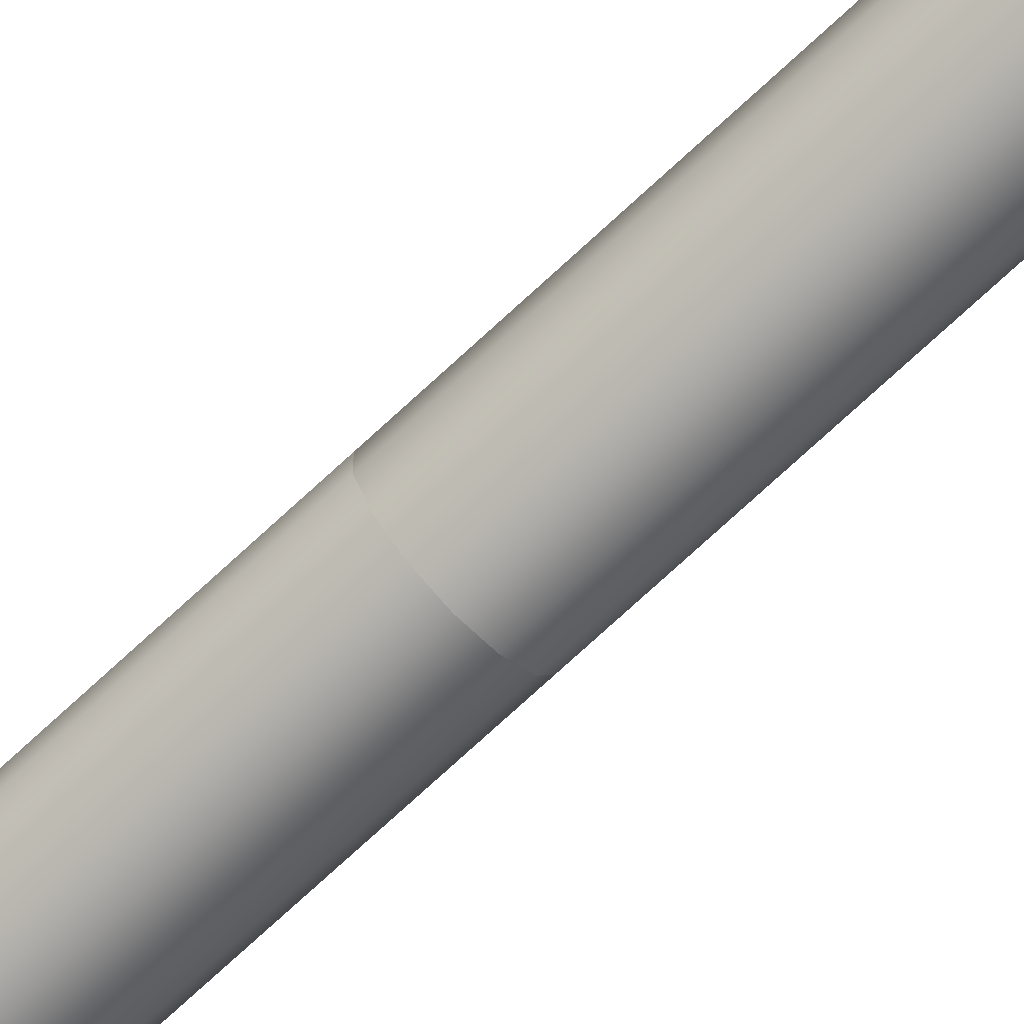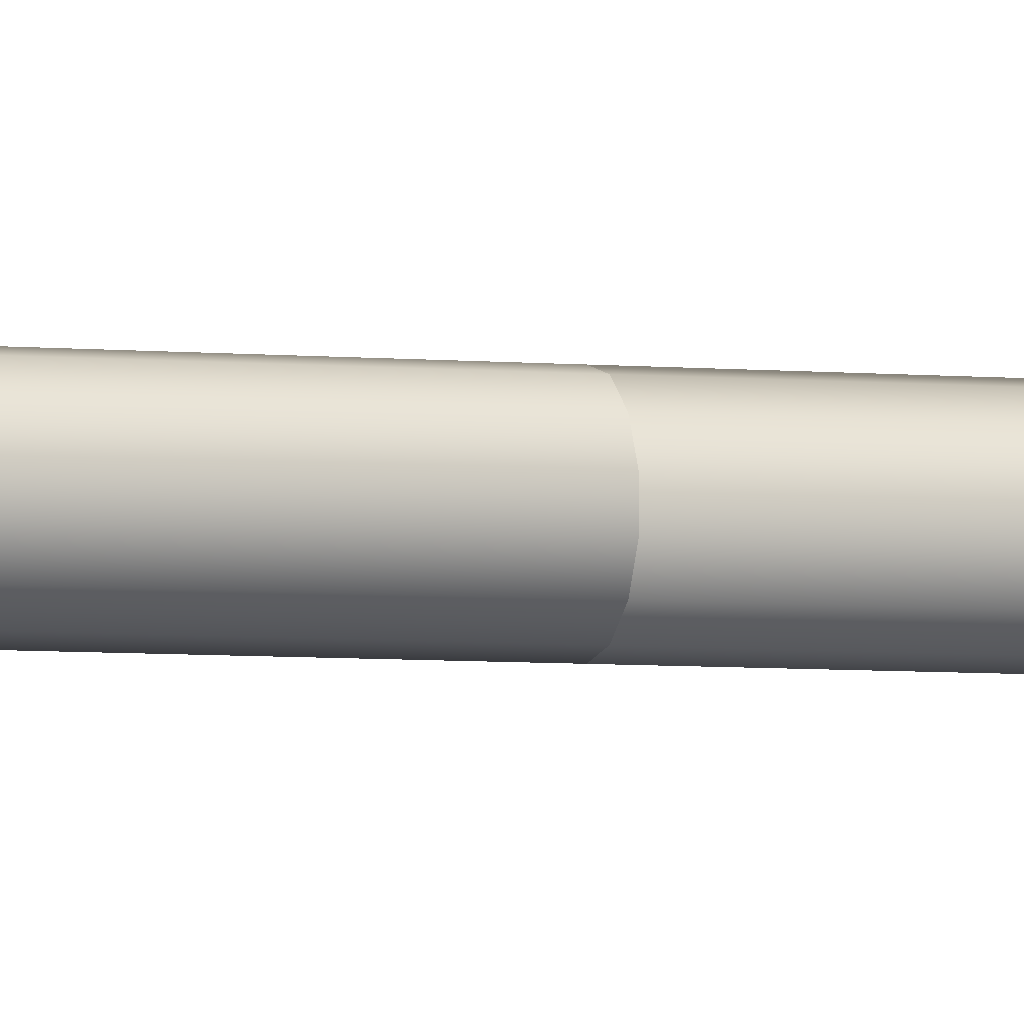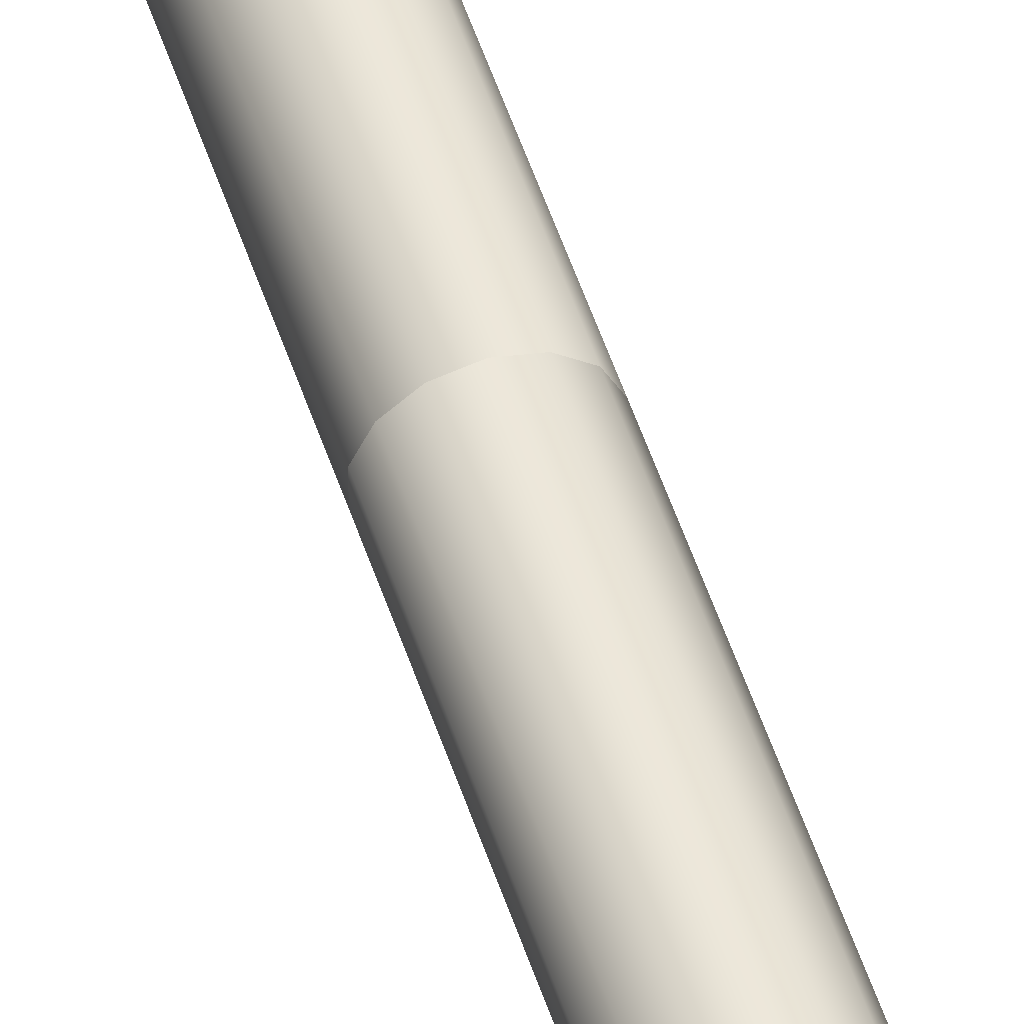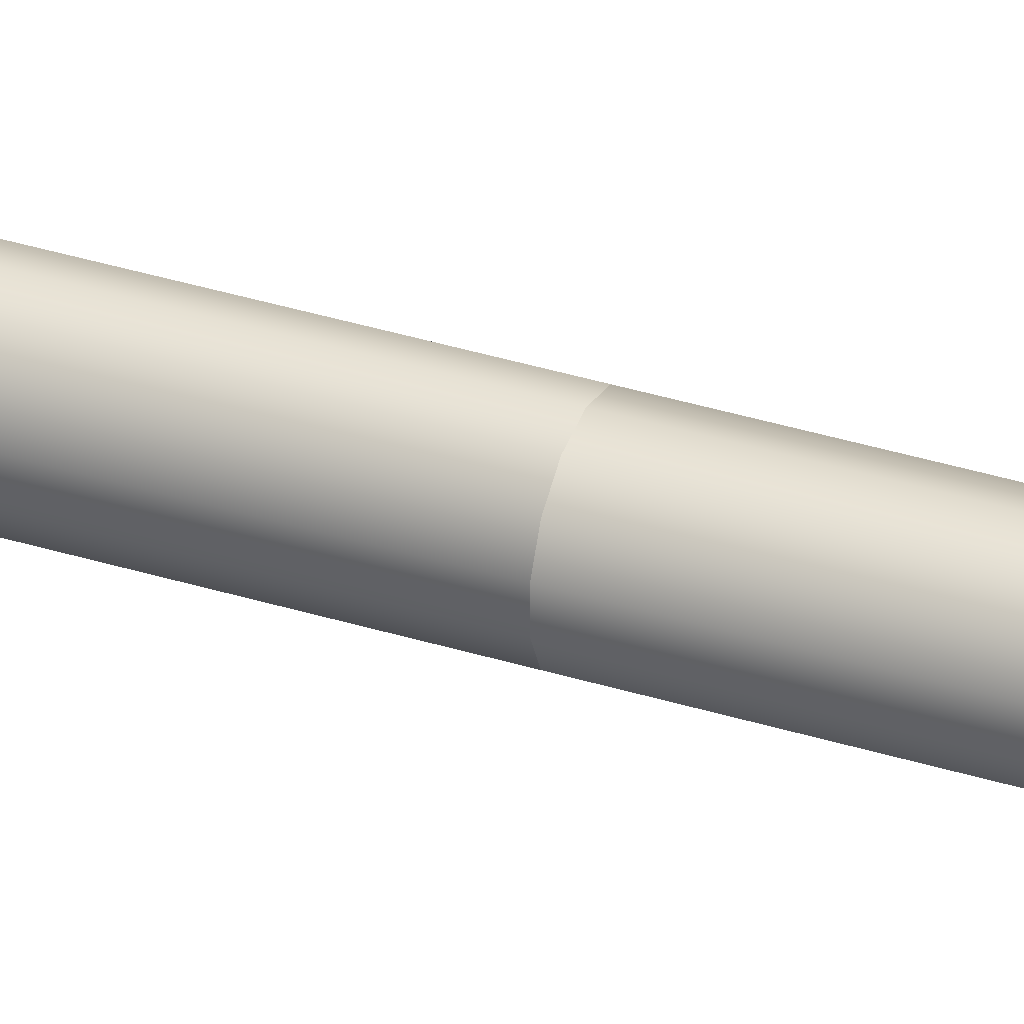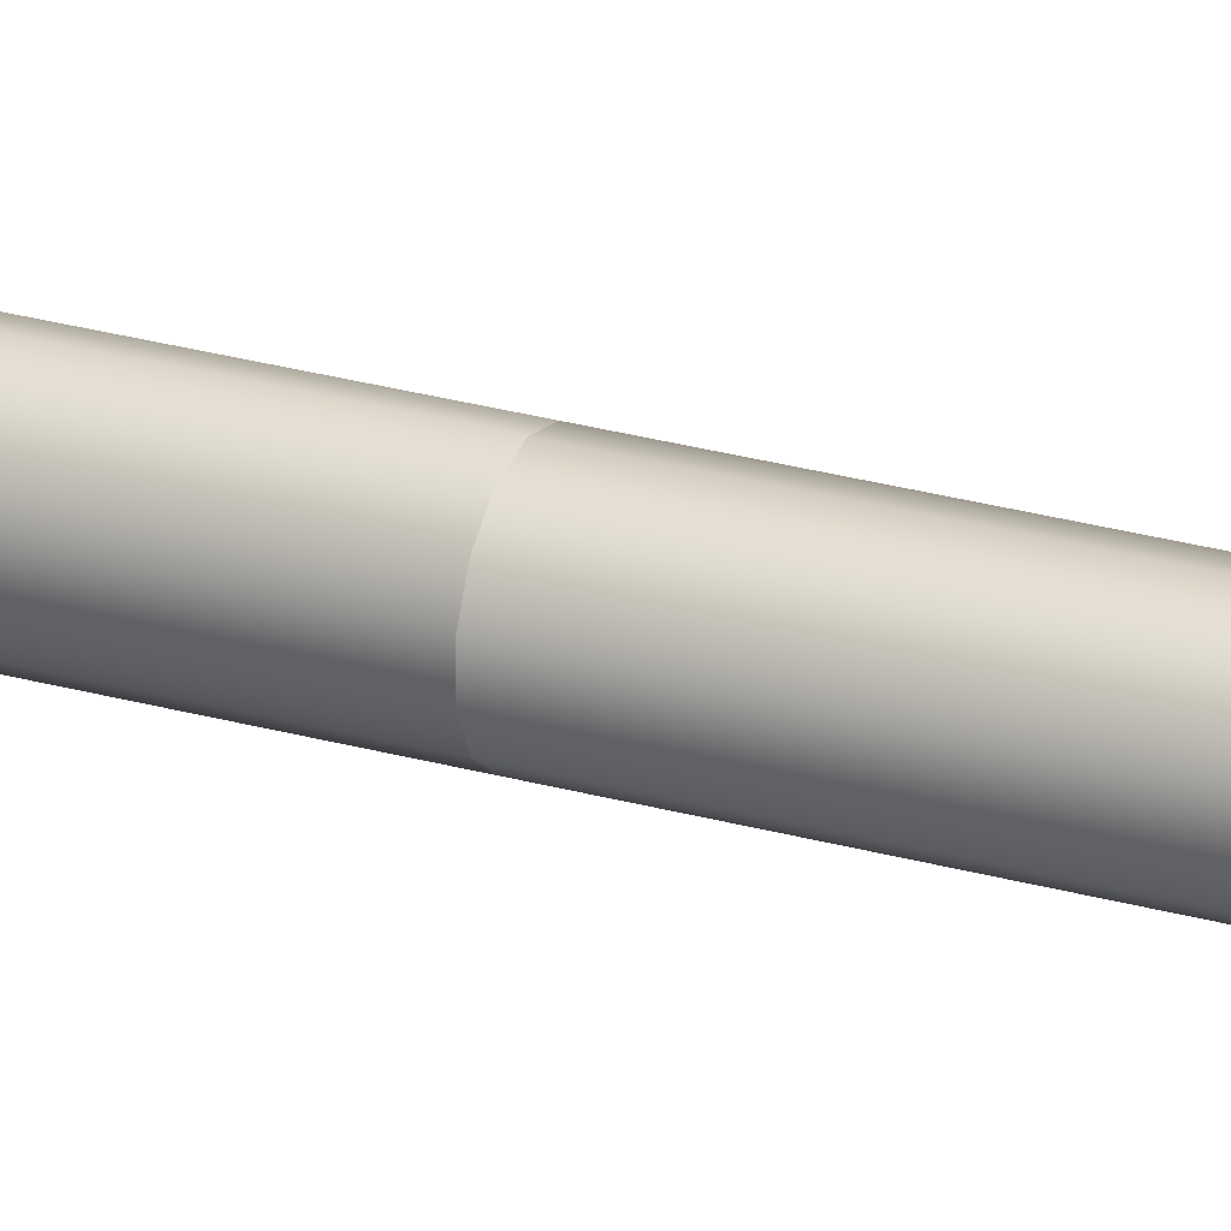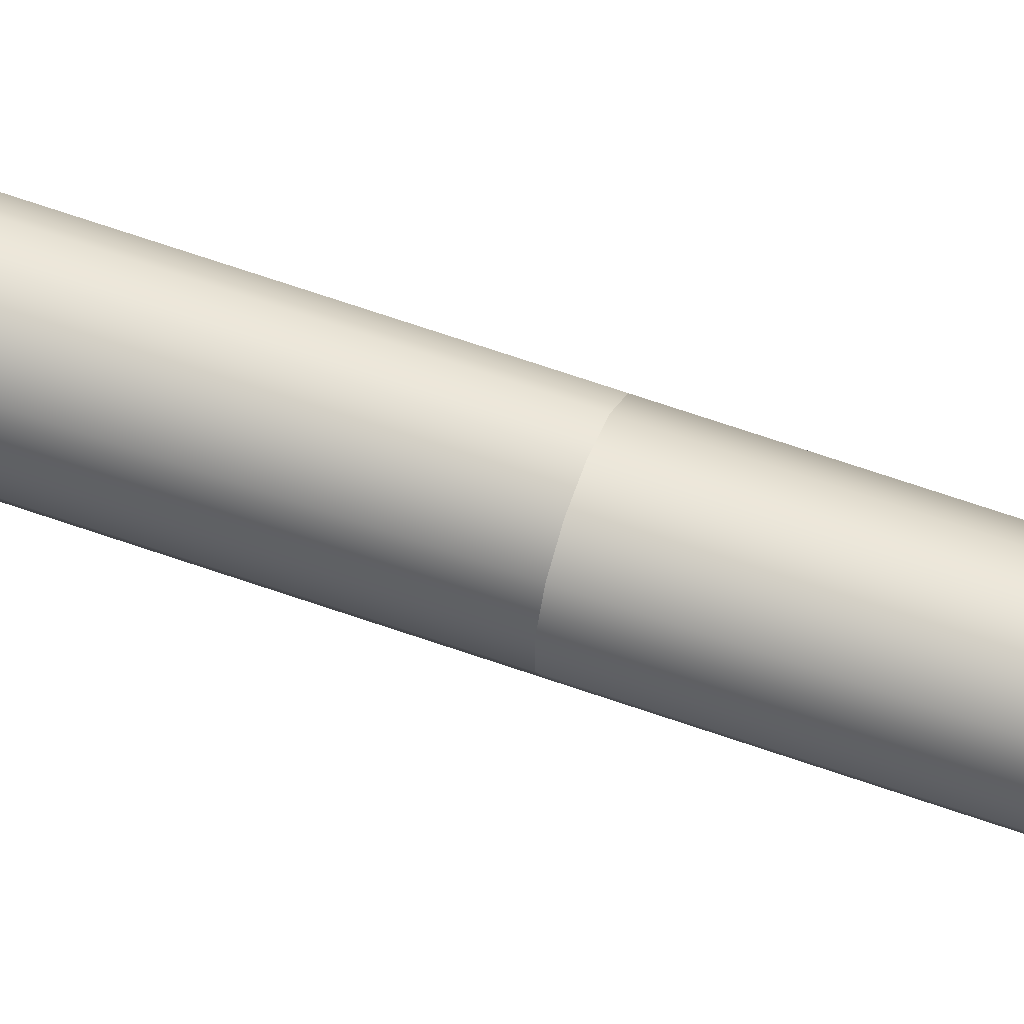
<metadata>
{"format":"obj","ext":"obj","renderer":"f3d","projection":"perspective","resolution":1024,"background":"white","views":[{"elev":-70.8,"azim":-46.7,"up":"+Y"},{"elev":-4.2,"azim":69.6,"up":"+Y"},{"elev":51.1,"azim":-17.6,"up":"+Y"},{"elev":35.9,"azim":112.4,"up":"+Y"},{"elev":27.0,"azim":-66.3,"up":"+Y"},{"elev":59.0,"azim":110.6,"up":"+Y"}]}
</metadata>
<code>
o bomb
v -5.784 0.9413 60.3
v -4.929 3.581 58.67
v -5.804 0.9413 57.04
v -4.948 -1.791 55.56
v -5.794 -1.883 58.67
v -4.909 -1.791 61.77
v -4.909 1.79 61.77
v -3.554 2.464 62.93
v -3.565 4.268 61.12
v -3.581 4.929 58.66
v -3.597 4.268 56.19
v -4.948 1.79 55.56
v -3.608 2.464 54.39
v -3.612 -1.2e-05 53.73
v -3.608 -2.464 54.39
v -3.597 -4.268 56.19
v -4.929 -3.581 58.67
v -3.581 -4.929 58.66
v -3.565 -4.268 61.12
v -3.554 -2.464 62.93
v -3.549 -1.2e-05 63.59
v -1.851 2.897 63.66
v -1.864 5.018 61.54
v -1.883 5.794 58.65
v -1.901 5.018 55.75
v -1.914 2.897 53.63
v -1.919 -1e-05 52.85
v -1.914 -2.897 53.63
v -1.901 -5.018 55.75
v -1.883 -5.794 58.65
v -1.864 -5.018 61.54
v -1.851 -2.897 63.66
v -1.846 -1e-05 64.44
v 0.02741 4.308 62.94
v 0.01006 5.885 60.21
v -0.009969 5.885 57.06
v -0.02731 4.308 54.33
v -0.03733 1.577 52.75
v -0.03733 -1.577 52.75
v -0.02731 -4.308 54.33
v -0.00996 -5.885 57.06
v 0.01007 -5.885 60.21
v 0.02742 -4.308 62.94
v 0.03743 -1.577 64.52
v 0.03743 1.577 64.52
v 0.03357 -3.046 63.91
v 0.0194 -5.276 61.68
v 5.6e-05 -6.092 58.63
v -0.0193 -5.276 55.59
v -0.03346 -3.046 53.36
v -0.03865 -1e-05 52.54
v -0.03346 3.046 53.36
v -0.0193 5.276 55.59
v 4.7e-05 6.092 58.63
v 0.0194 5.276 61.68
v 0.03356 3.046 63.91
v 0.03875 -1e-05 64.73
v 5.784 0.9413 56.97
v 4.929 3.581 58.6
v 5.804 0.9413 60.23
v 5.794 -1.883 58.6
v 4.909 -1.791 55.5
v 4.948 -1.791 61.7
v 3.597 4.268 61.08
v 3.608 2.464 62.88
v 4.948 1.79 61.7
v 3.581 4.929 58.61
v 3.565 4.268 56.15
v 3.554 2.464 54.34
v 4.909 1.79 55.5
v 3.55 -7e-06 53.68
v 3.554 -2.464 54.34
v 3.565 -4.268 56.15
v 3.581 -4.929 58.61
v 4.929 -3.581 58.6
v 3.597 -4.268 61.08
v 3.608 -2.464 62.88
v 3.612 -7e-06 63.54
v 1.901 5.018 61.52
v 1.915 2.897 63.64
v 1.883 5.794 58.62
v 1.864 5.018 55.73
v 1.851 2.897 53.6
v 1.846 -9e-06 52.83
v 1.851 -2.897 53.6
v 1.864 -5.018 55.73
v 1.883 -5.794 58.62
v 1.901 -5.018 61.52
v 1.915 -2.897 63.64
v 1.92 -9e-06 64.42
v -1.131 2.348 -0.782
v -1.131 2.348 -63.53
v -2.038 1.625 -63.53
v -2.038 1.625 -0.782
v -2.542 0.5798 -63.53
v -2.542 0.5798 -0.782
v -2.542 -0.5804 -63.53
v -2.542 -0.5804 -0.782
v -2.038 -1.626 -63.53
v -2.038 -1.626 -0.782
v -1.131 -2.349 -63.53
v -1.131 -2.349 -0.782
v 0 -2.607 -63.53
v 0 -2.607 -0.782
v 1.131 -2.349 -63.53
v 1.131 -2.349 -0.782
v 2.038 -1.626 -63.53
v 2.038 -1.626 -0.782
v 2.542 -0.5804 -63.53
v 2.542 -0.5804 -0.782
v 2.542 0.5798 -63.53
v 2.542 0.5798 -0.782
v 2.038 1.625 -63.53
v 2.038 1.625 -0.782
v 1.131 2.348 -63.53
v 1.131 2.348 -0.782
v 0 2.607 -63.53
v 0 2.607 -0.782
v 0 -0.00028 -63.53
v 0 -0.00032 63.53
v -1.131 2.348 51.33
v -2.038 1.625 51.33
v -2.542 0.5798 51.33
v -2.542 -0.5804 51.33
v -2.038 -1.626 51.33
v -1.131 -2.349 51.33
v 0 -2.607 51.33
v 1.131 -2.349 51.33
v 2.038 -1.626 51.33
v 2.542 -0.5804 51.33
v 2.542 0.5798 51.33
v 2.038 1.625 51.33
v 1.131 2.348 51.33
v 0 2.607 51.33
f 1 2 3
f 3 4 5
f 5 6 1
f 7 8 9
f 2 9 10
f 2 10 11
f 12 11 13
f 12 13 14
f 4 14 15
f 4 15 16
f 17 16 18
f 17 18 19
f 6 19 20
f 6 20 21
f 21 8 7
f 8 22 23
f 8 23 9
f 23 24 10
f 9 23 10
f 10 24 25
f 10 25 11
f 25 26 13
f 11 25 13
f 13 26 27
f 13 27 14
f 27 28 15
f 14 27 15
f 15 28 29
f 15 29 16
f 29 30 18
f 16 29 18
f 18 30 31
f 18 31 19
f 31 32 20
f 19 31 20
f 20 32 33
f 20 33 21
f 33 22 8
f 33 8 21
f 22 34 23
f 23 35 24
f 24 36 25
f 25 37 26
f 26 38 27
f 27 39 28
f 28 40 29
f 29 41 30
f 30 42 31
f 31 43 32
f 32 44 33
f 33 45 22
f 1 3 5
f 44 32 46
f 32 43 46
f 43 31 47
f 31 42 47
f 42 30 48
f 30 41 48
f 41 29 49
f 29 40 49
f 40 28 50
f 28 39 50
f 39 27 51
f 27 38 51
f 38 26 52
f 26 37 52
f 37 25 53
f 25 36 53
f 36 24 54
f 24 35 54
f 35 23 55
f 23 34 55
f 34 22 56
f 22 45 56
f 45 33 57
f 33 44 57
f 6 21 7
f 7 9 2
f 2 11 12
f 12 14 4
f 4 16 17
f 17 19 6
f 5 4 17
f 12 4 3
f 3 2 12
f 7 2 1
f 1 6 7
f 17 6 5
f 58 59 60
f 61 62 58
f 60 63 61
f 64 65 66
f 67 64 59
f 68 67 59
f 69 68 70
f 71 69 70
f 72 71 62
f 73 72 62
f 74 73 75
f 76 74 75
f 77 76 63
f 78 77 63
f 66 65 78
f 79 80 65
f 79 65 64
f 67 81 79
f 67 79 64
f 82 81 67
f 82 67 68
f 69 83 82
f 69 82 68
f 84 83 69
f 84 69 71
f 72 85 84
f 72 84 71
f 86 85 72
f 86 72 73
f 74 87 86
f 74 86 73
f 88 87 74
f 88 74 76
f 77 89 88
f 77 88 76
f 90 89 77
f 90 77 78
f 65 80 90
f 65 90 78
f 79 34 80
f 81 35 79
f 82 36 81
f 83 37 82
f 84 38 83
f 85 39 84
f 86 40 85
f 87 41 86
f 88 42 87
f 89 43 88
f 90 44 89
f 80 45 90
f 61 58 60
f 46 89 44
f 46 43 89
f 47 88 43
f 47 42 88
f 48 87 42
f 48 41 87
f 49 86 41
f 49 40 86
f 50 85 40
f 50 39 85
f 51 84 39
f 51 38 84
f 52 83 38
f 52 37 83
f 53 82 37
f 53 36 82
f 54 81 36
f 54 35 81
f 55 79 35
f 55 34 79
f 56 80 34
f 56 45 80
f 57 90 45
f 57 44 90
f 66 78 63
f 59 64 66
f 70 68 59
f 62 71 70
f 75 73 62
f 63 76 75
f 75 62 61
f 58 62 70
f 70 59 58
f 60 59 66
f 66 63 60
f 61 63 75
f 91 92 93
f 91 93 94
f 94 93 95
f 94 95 96
f 96 95 97
f 96 97 98
f 98 97 99
f 98 99 100
f 100 99 101
f 100 101 102
f 102 101 103
f 102 103 104
f 104 103 105
f 104 105 106
f 106 105 107
f 106 107 108
f 108 107 109
f 108 109 110
f 110 109 111
f 110 111 112
f 112 111 113
f 112 113 114
f 114 113 115
f 114 115 116
f 116 115 117
f 116 117 118
f 118 117 92
f 118 92 91
f 119 93 92
f 119 95 93
f 119 97 95
f 119 99 97
f 119 101 99
f 119 103 101
f 119 105 103
f 119 107 105
f 119 109 107
f 119 111 109
f 119 113 111
f 119 115 113
f 119 117 115
f 119 92 117
f 120 121 122
f 120 122 123
f 120 123 124
f 120 124 125
f 120 125 126
f 120 126 127
f 120 127 128
f 120 128 129
f 120 129 130
f 120 130 131
f 120 131 132
f 120 132 133
f 120 133 134
f 120 134 121
f 121 91 94
f 121 94 122
f 122 94 96
f 122 96 123
f 123 96 98
f 123 98 124
f 124 98 100
f 124 100 125
f 125 100 102
f 125 102 126
f 126 102 104
f 126 104 127
f 127 104 106
f 127 106 128
f 128 106 108
f 128 108 129
f 129 108 110
f 129 110 130
f 130 110 112
f 130 112 131
f 131 112 114
f 131 114 132
f 132 114 116
f 132 116 133
f 133 116 118
f 133 118 134
f 134 118 91
f 134 91 121

</code>
